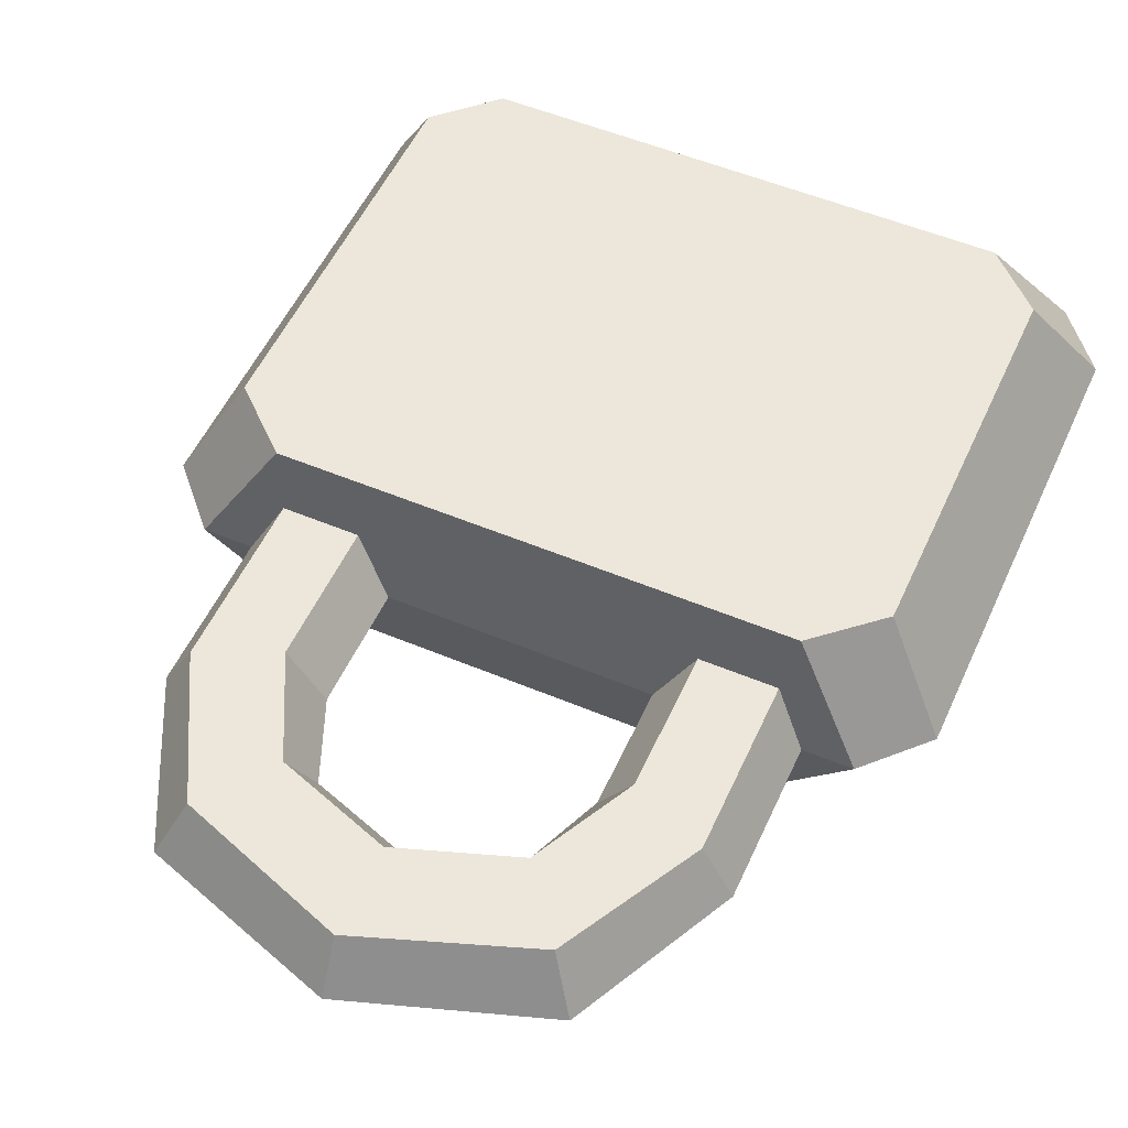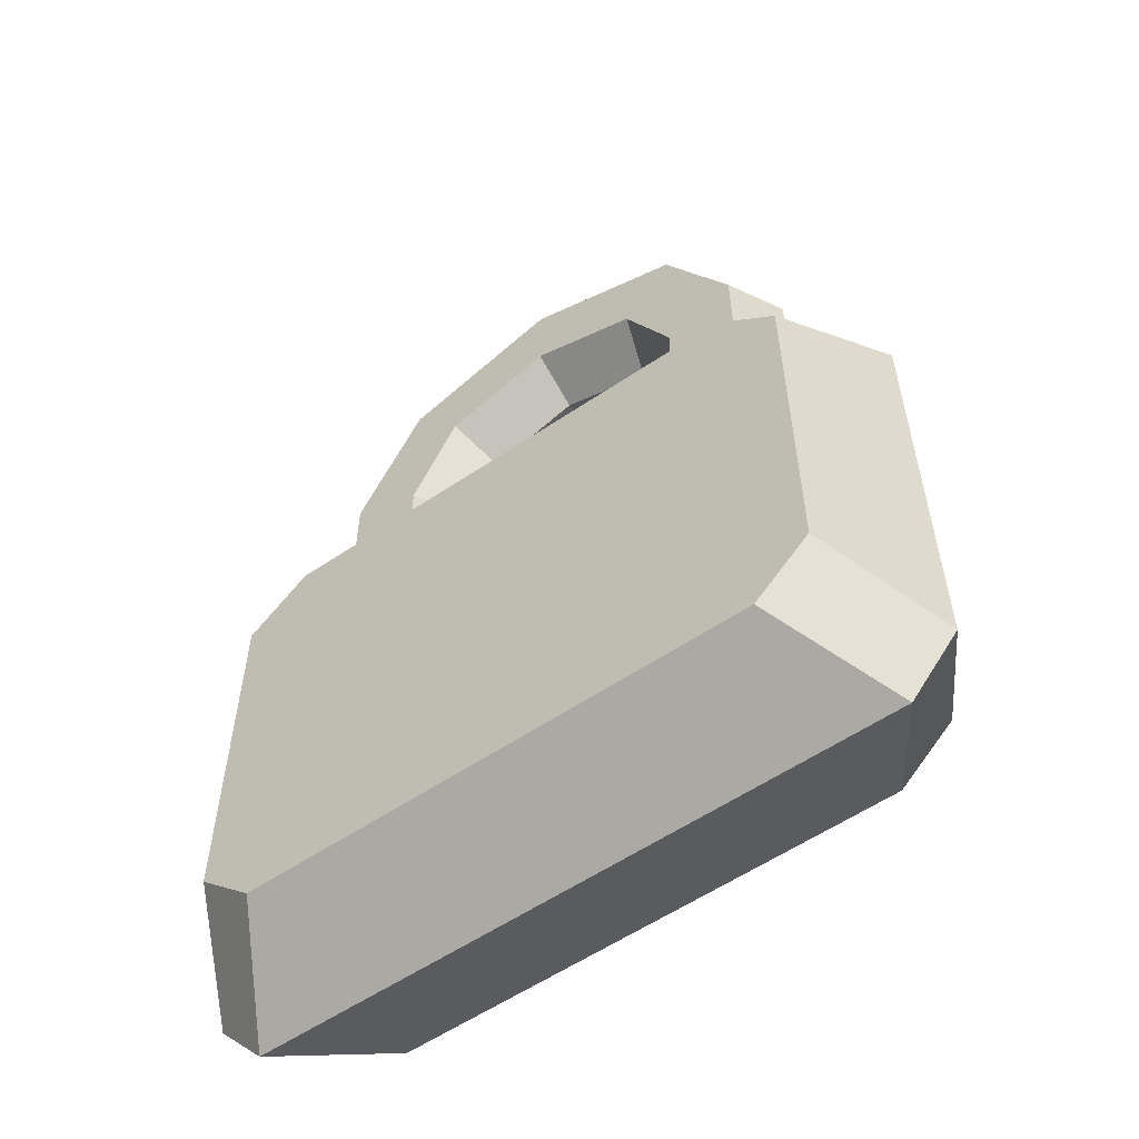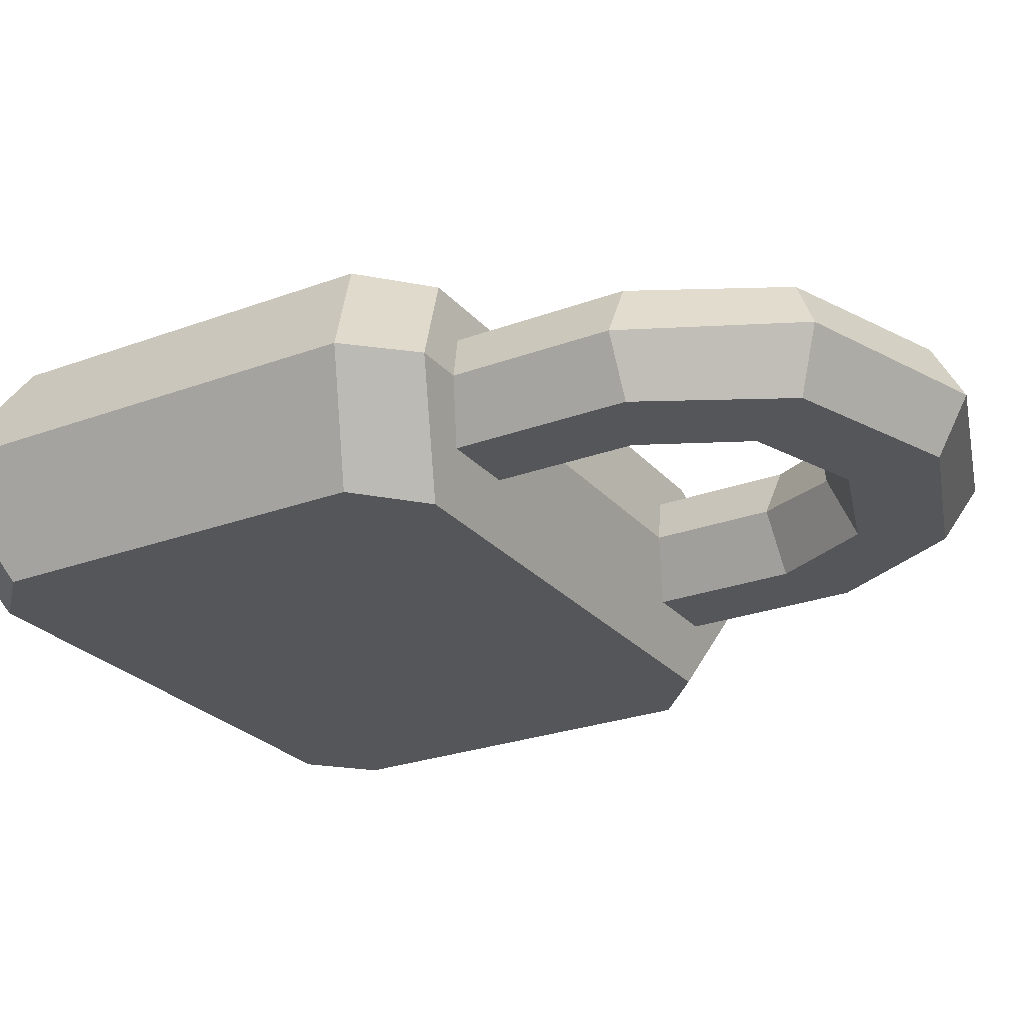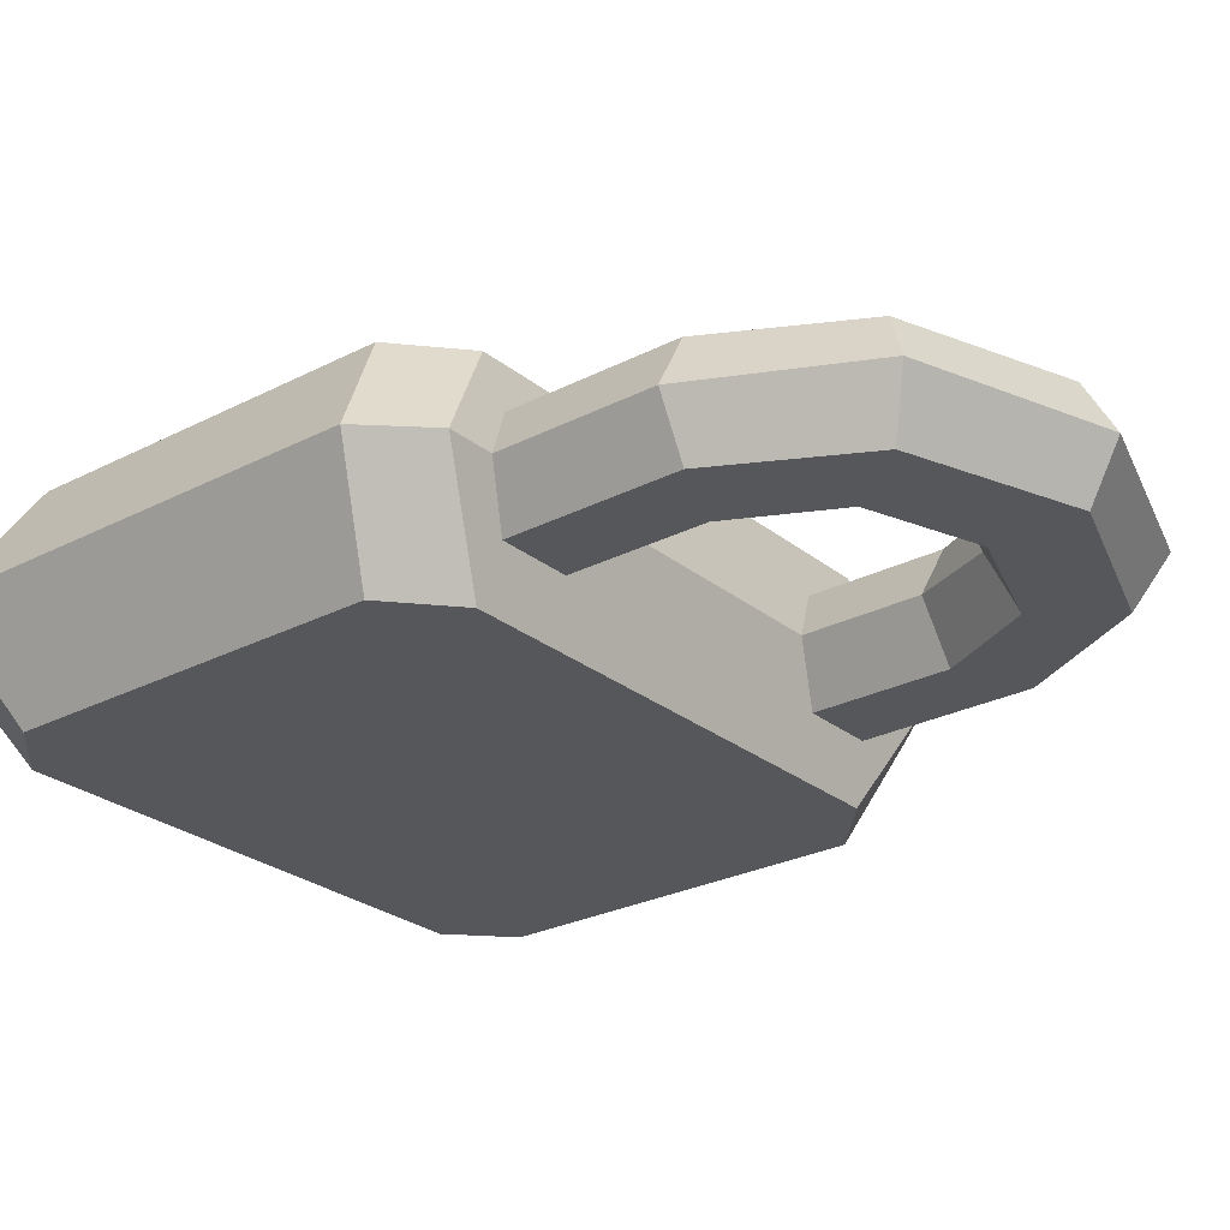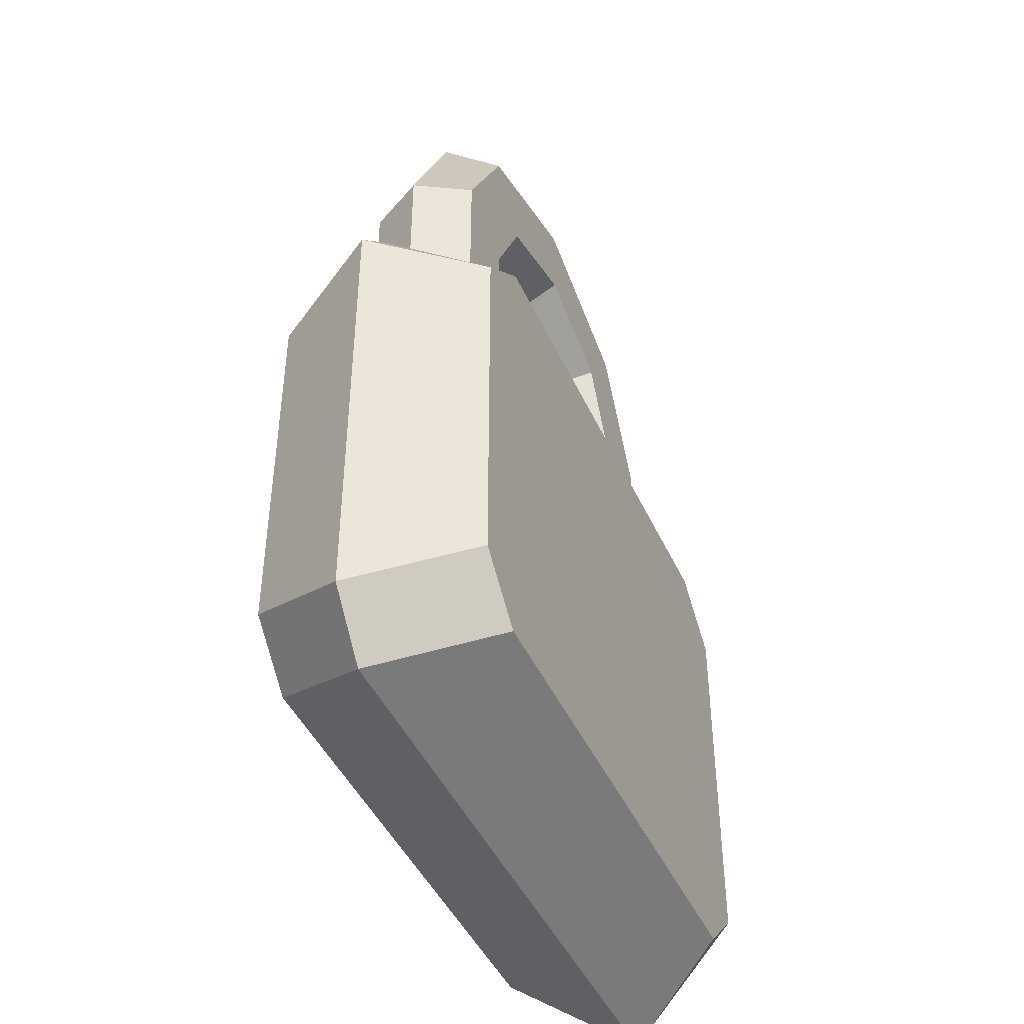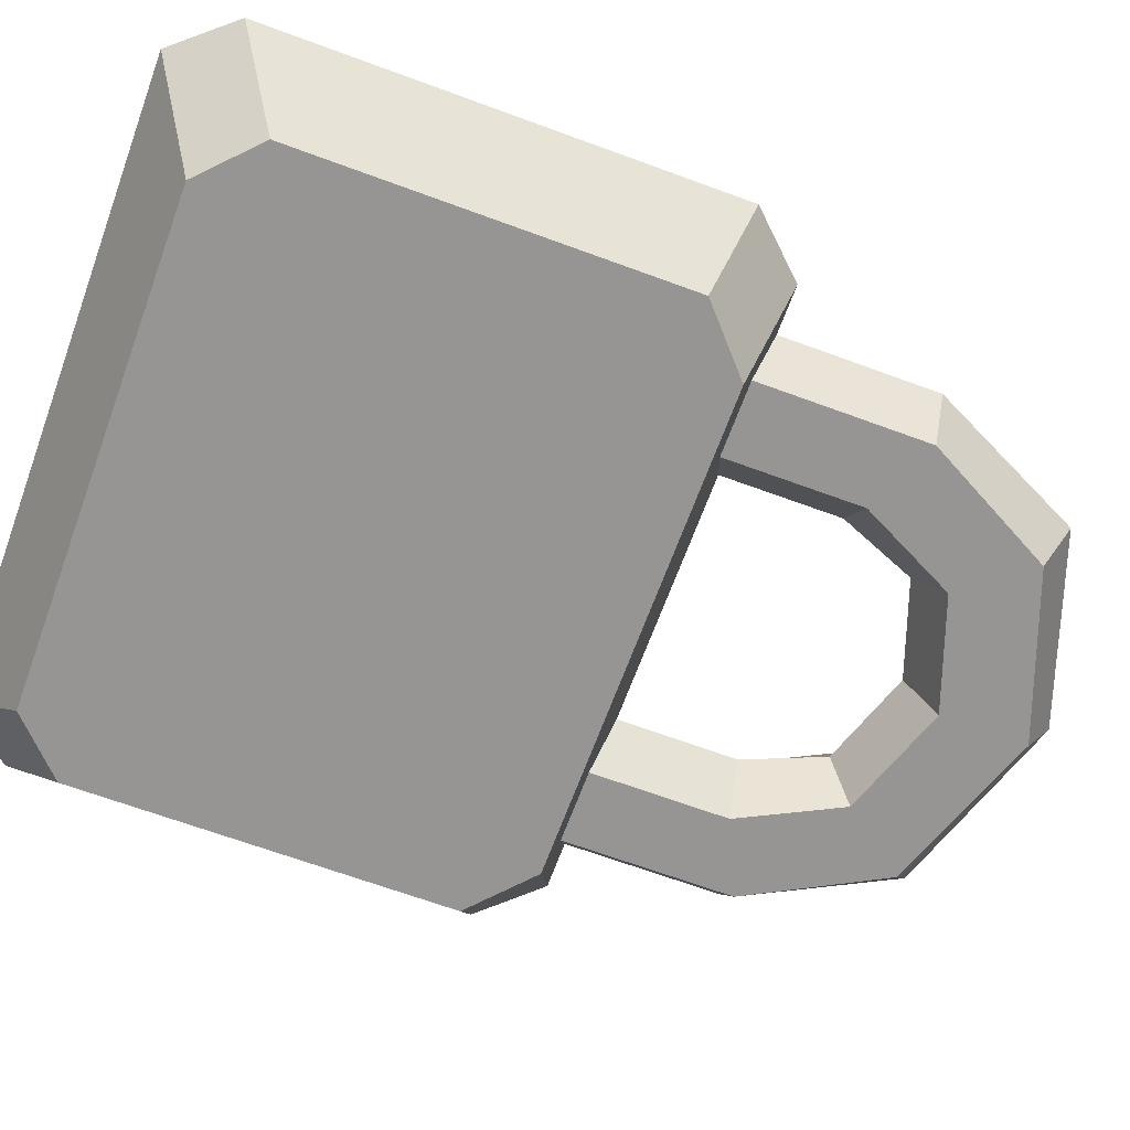
<metadata>
{"format":"obj","ext":"obj","renderer":"f3d","projection":"perspective","resolution":1024,"background":"white","views":[{"elev":53.4,"azim":-155.9,"up":"+Z"},{"elev":-57.4,"azim":35.1,"up":"+Y"},{"elev":-25.7,"azim":120.7,"up":"+Z"},{"elev":-26.5,"azim":128.9,"up":"+Z"},{"elev":-44.9,"azim":-66.5,"up":"+Y"},{"elev":-67.6,"azim":69.8,"up":"+Z"}]}
</metadata>
<code>
v 0 17.12 0
v 6.822 14.83 0
v 9.58 9.153 0
v 0 11.85 0
v 0 16.03 1.985
v 3.442 10.67 0
v 5.937 13.9 1.985
v 4.605 7.831 0
v 8.491 9.12 1.985
v 0 12.86 1.985
v 4.045 11.45 1.985
v 5.827 7.915 1.985
v 4.605 3.517 0
v 5.827 2.406 1.985
v 8.491 2.406 1.985
v 9.58 3.517 0
v -6.822 14.83 0
v -9.58 9.153 0
v -3.442 10.67 0
v -5.937 13.9 1.985
v -4.605 7.831 0
v -8.491 9.12 1.985
v -4.045 11.45 1.985
v -5.827 7.915 1.985
v -4.605 3.517 0
v -5.827 2.406 1.985
v -8.491 2.406 1.985
v -9.58 3.517 0
v -11.05 0.4397 3.985
v -8.841 2.428 3.985
v -13.26 1.444 0
v -11.31 3.517 0
v 8.841 2.428 3.985
v 11.05 0.4397 3.985
v 13.26 1.444 0
v 11.31 3.517 0
v -9.062 -15.03 3.985
v -11.05 -13.11 3.985
v -13.26 -15.04 0
v -11.5 -17.12 0
v 11.05 -13.11 3.985
v 9.062 -15.03 3.985
v 11.5 -17.12 0
v 13.26 -15.04 0
v -13.26 -11.41 0
v -11.05 -11.41 3.985
v 11.05 -11.41 3.985
v 13.26 -11.41 0
v -13.26 -3.782 0
v -11.05 -3.782 3.985
v 11.05 -3.782 3.985
v 13.26 -3.782 0
v 0 16.03 -1.985
v 5.937 13.9 -1.985
v 8.491 9.12 -1.985
v 0 12.86 -1.985
v 4.045 11.45 -1.985
v 5.827 7.915 -1.985
v 5.827 2.406 -1.985
v 8.491 2.406 -1.985
v -5.937 13.9 -1.985
v -8.491 9.12 -1.985
v -4.045 11.45 -1.985
v -5.827 7.915 -1.985
v -5.827 2.406 -1.985
v -8.491 2.406 -1.985
v -11.05 0.4397 -3.985
v -8.841 2.428 -3.985
v 8.841 2.428 -3.985
v 11.05 0.4397 -3.985
v -9.062 -15.03 -3.985
v -11.05 -13.11 -3.985
v 11.05 -13.11 -3.985
v 9.062 -15.03 -3.985
v -11.05 -11.41 -3.985
v 11.05 -11.41 -3.985
v -11.05 -3.782 -3.985
v 11.05 -3.782 -3.985
f 4 6 11 10
f 6 8 12 11
f 7 2 1 5
f 9 3 2 7
f 11 7 5 10
f 12 9 7 11
f 8 13 14 12
f 9 15 16 3
f 12 14 15 9
f 4 10 23 19
f 19 23 24 21
f 20 5 1 17
f 22 20 17 18
f 23 10 5 20
f 24 23 20 22
f 21 24 26 25
f 22 18 28 27
f 24 22 27 26
f 32 30 33 36
f 37 40 43 42
f 51 52 35 34
f 49 50 29 31
f 29 34 33 30
f 29 30 32 31
f 33 34 35 36
f 37 38 39 40
f 41 42 43 44
f 50 51 34 29
f 38 37 42 41
f 39 38 46 45
f 38 41 47 46
f 41 44 48 47
f 45 46 50 49
f 46 47 51 50
f 47 48 52 51
f 4 56 57 6
f 6 57 58 8
f 54 53 1 2
f 55 54 2 3
f 57 56 53 54
f 58 57 54 55
f 8 58 59 13
f 55 3 16 60
f 58 55 60 59
f 4 19 63 56
f 19 21 64 63
f 61 17 1 53
f 62 18 17 61
f 63 61 53 56
f 64 62 61 63
f 21 25 65 64
f 62 66 28 18
f 64 65 66 62
f 32 36 69 68
f 71 74 43 40
f 78 70 35 52
f 49 31 67 77
f 67 68 69 70
f 67 31 32 68
f 69 36 35 70
f 71 40 39 72
f 73 44 43 74
f 77 67 70 78
f 72 73 74 71
f 39 45 75 72
f 72 75 76 73
f 73 76 48 44
f 45 49 77 75
f 75 77 78 76
f 76 78 52 48

</code>
